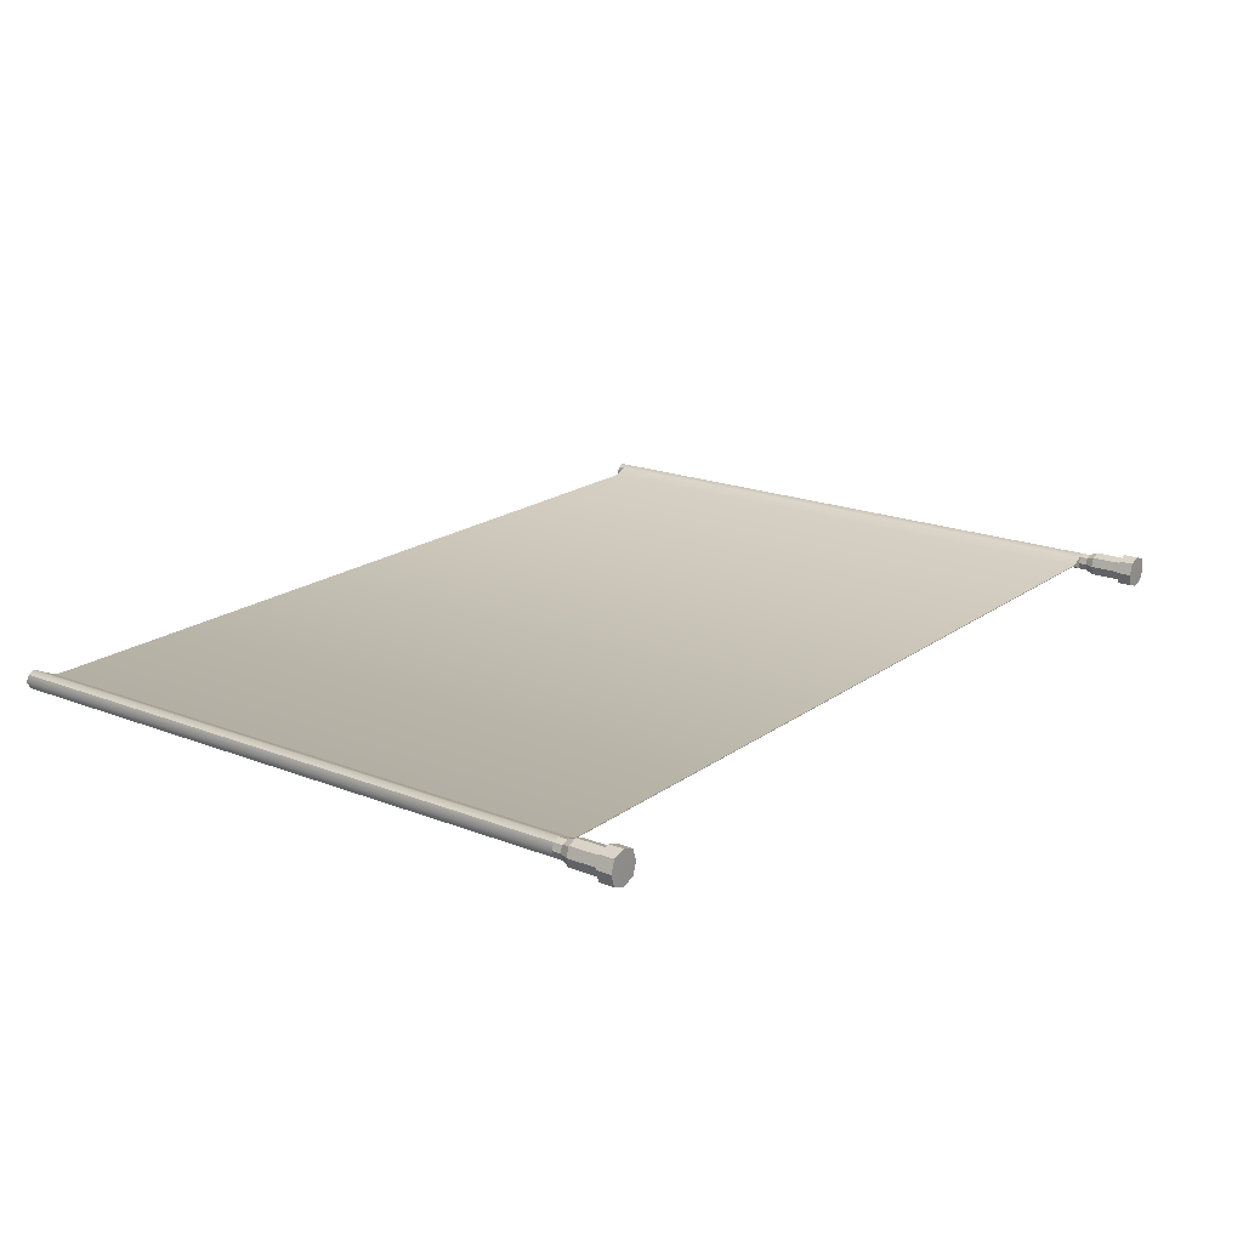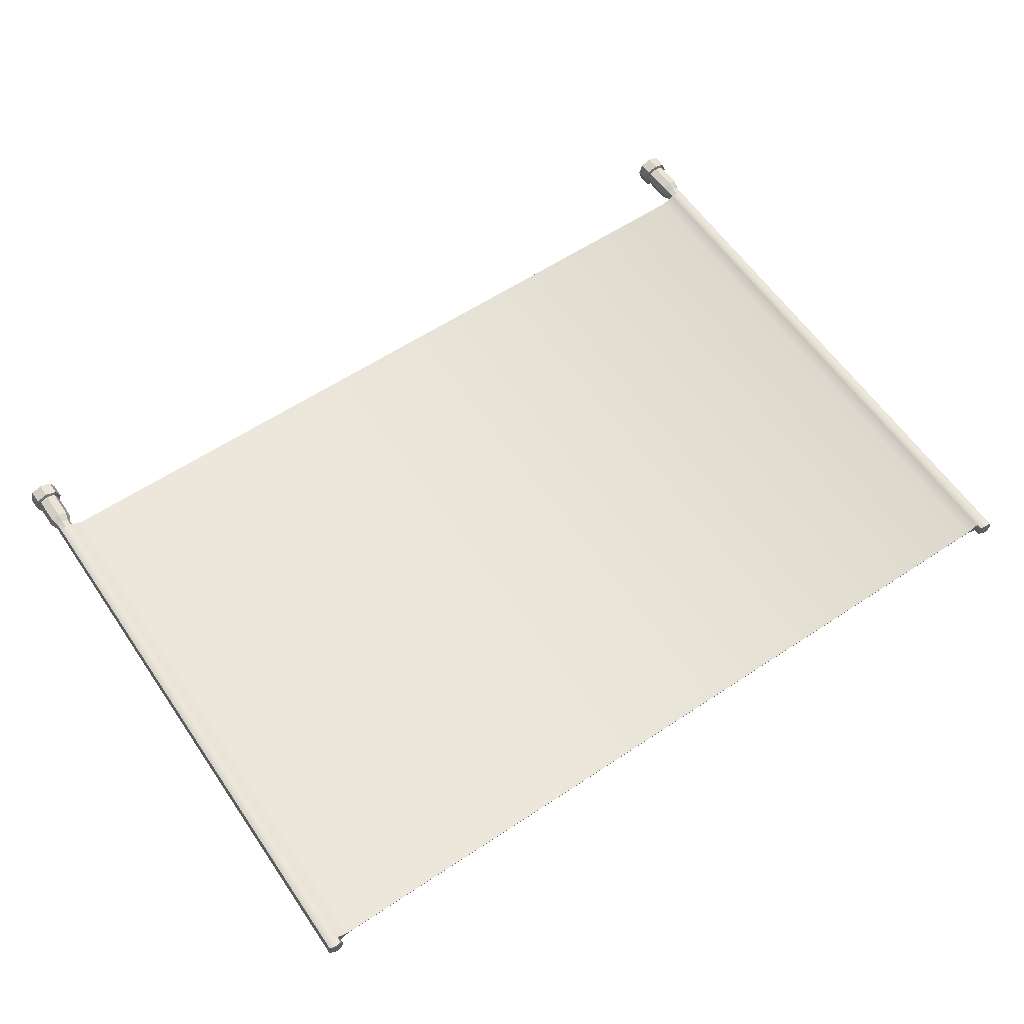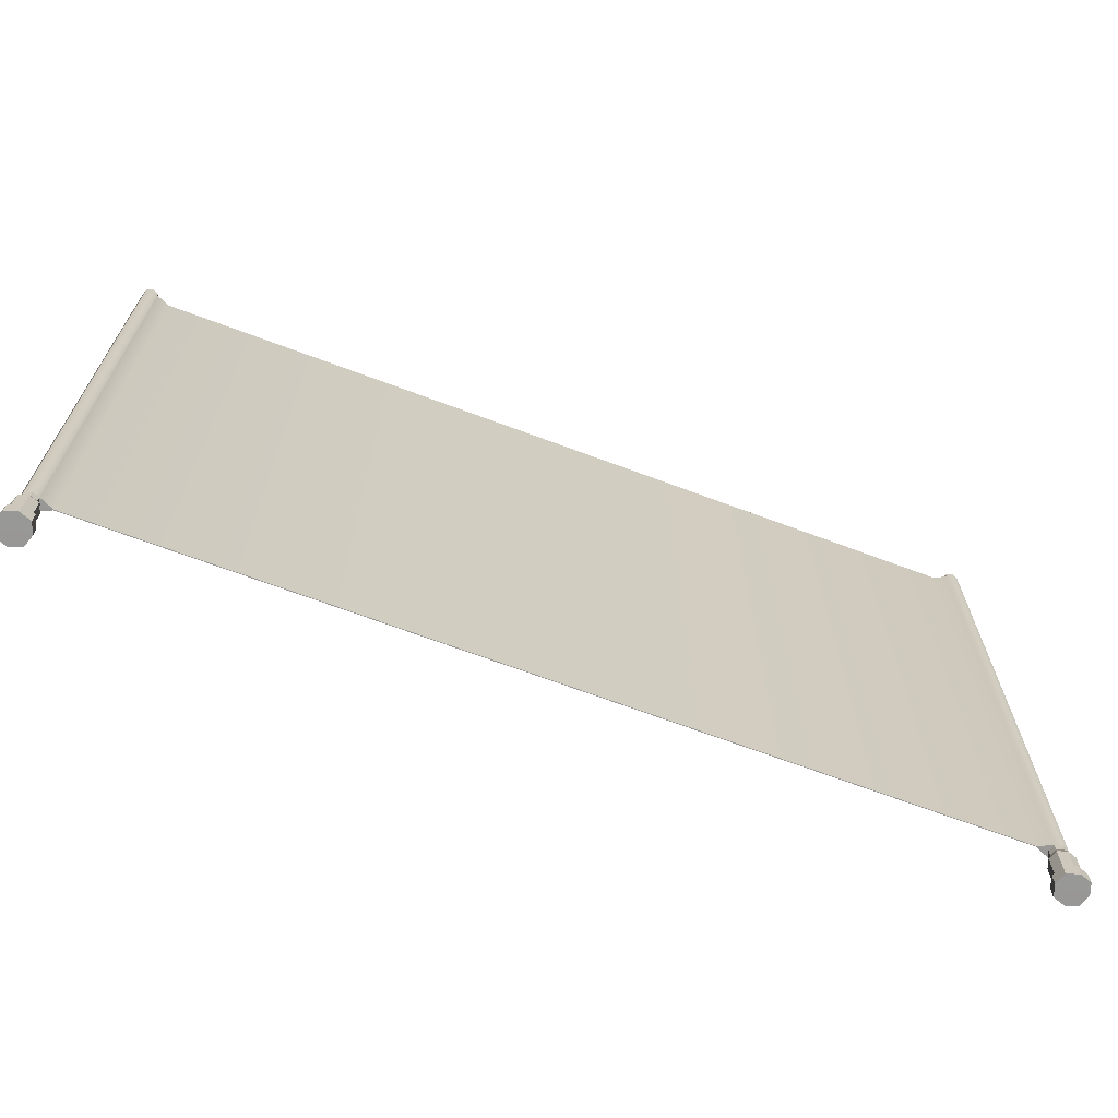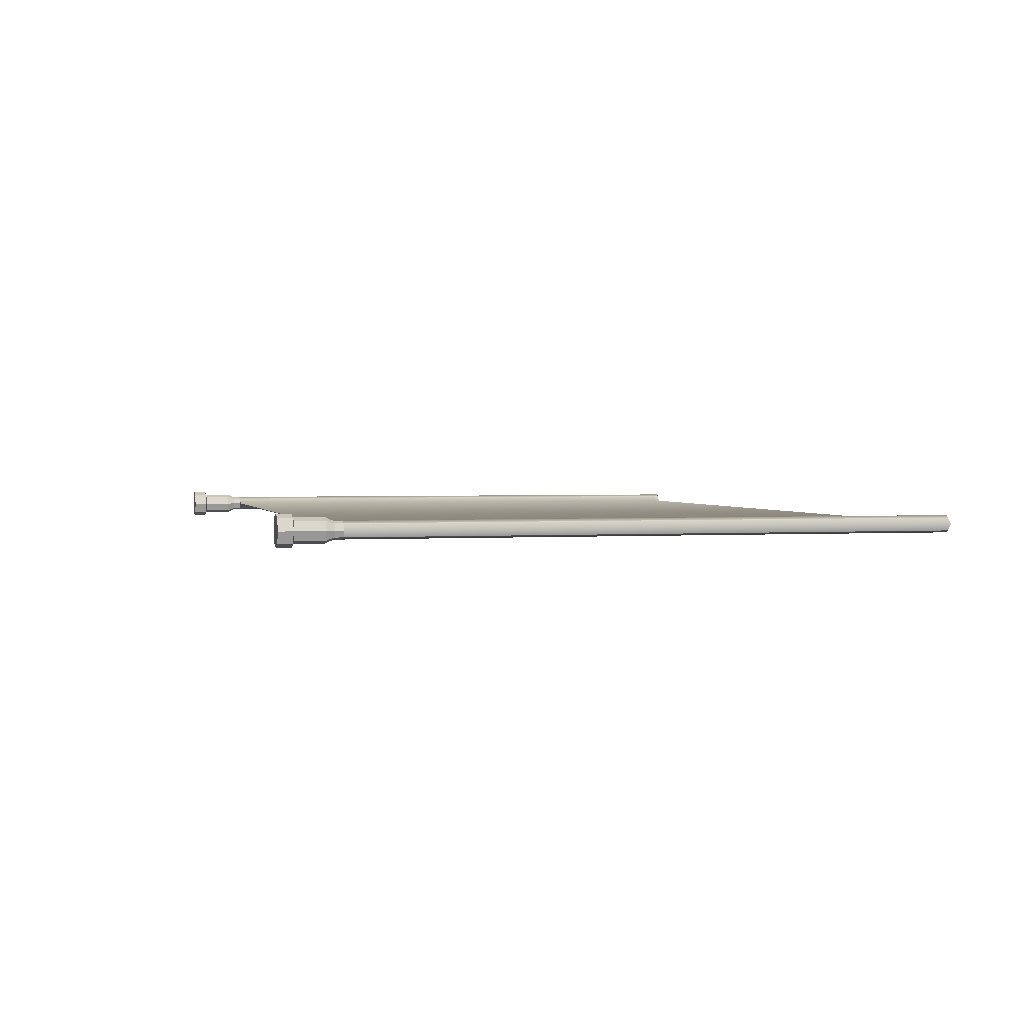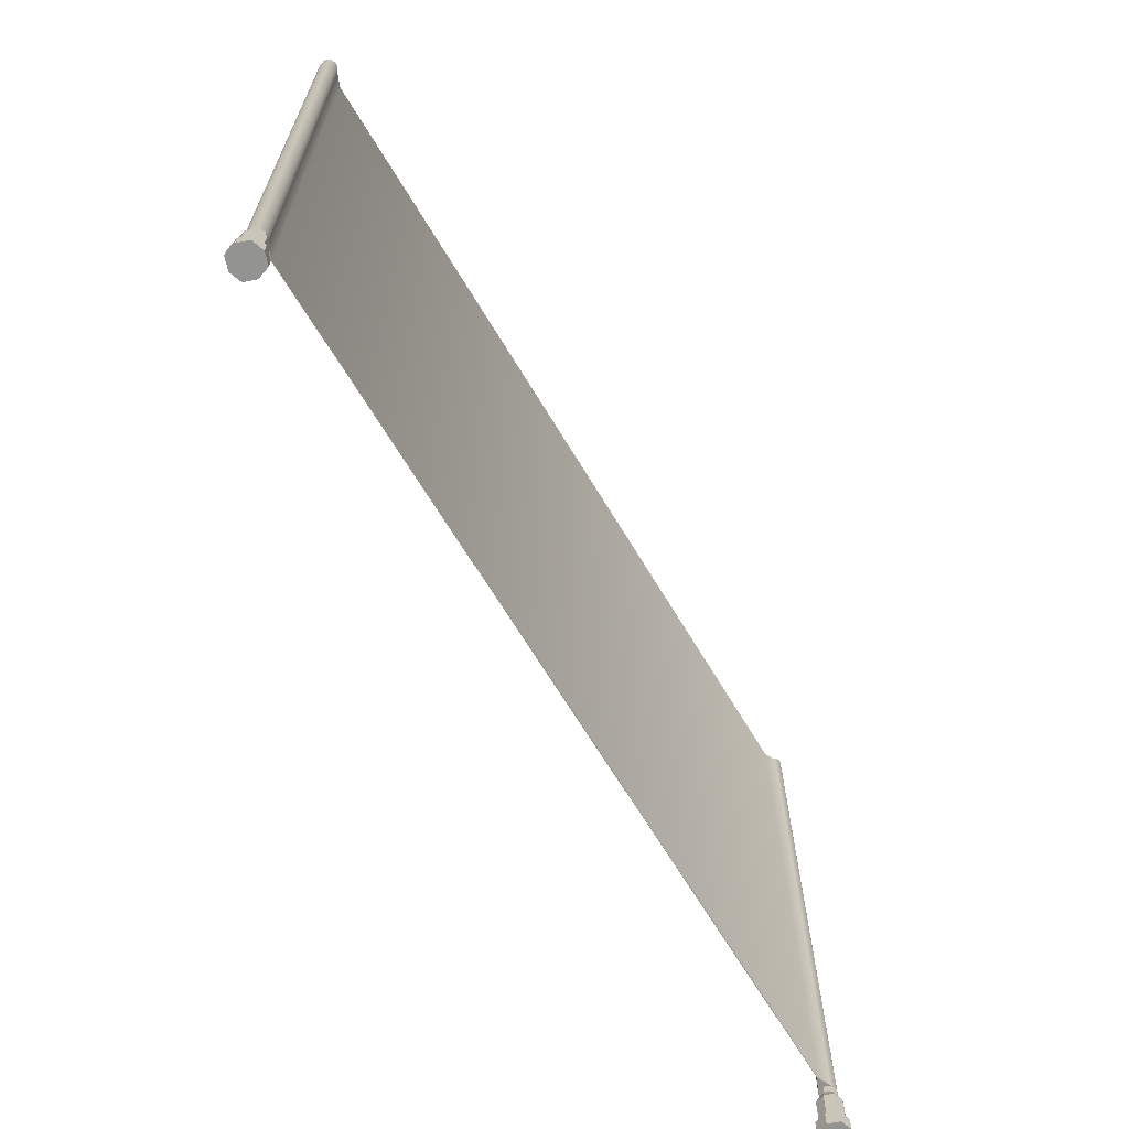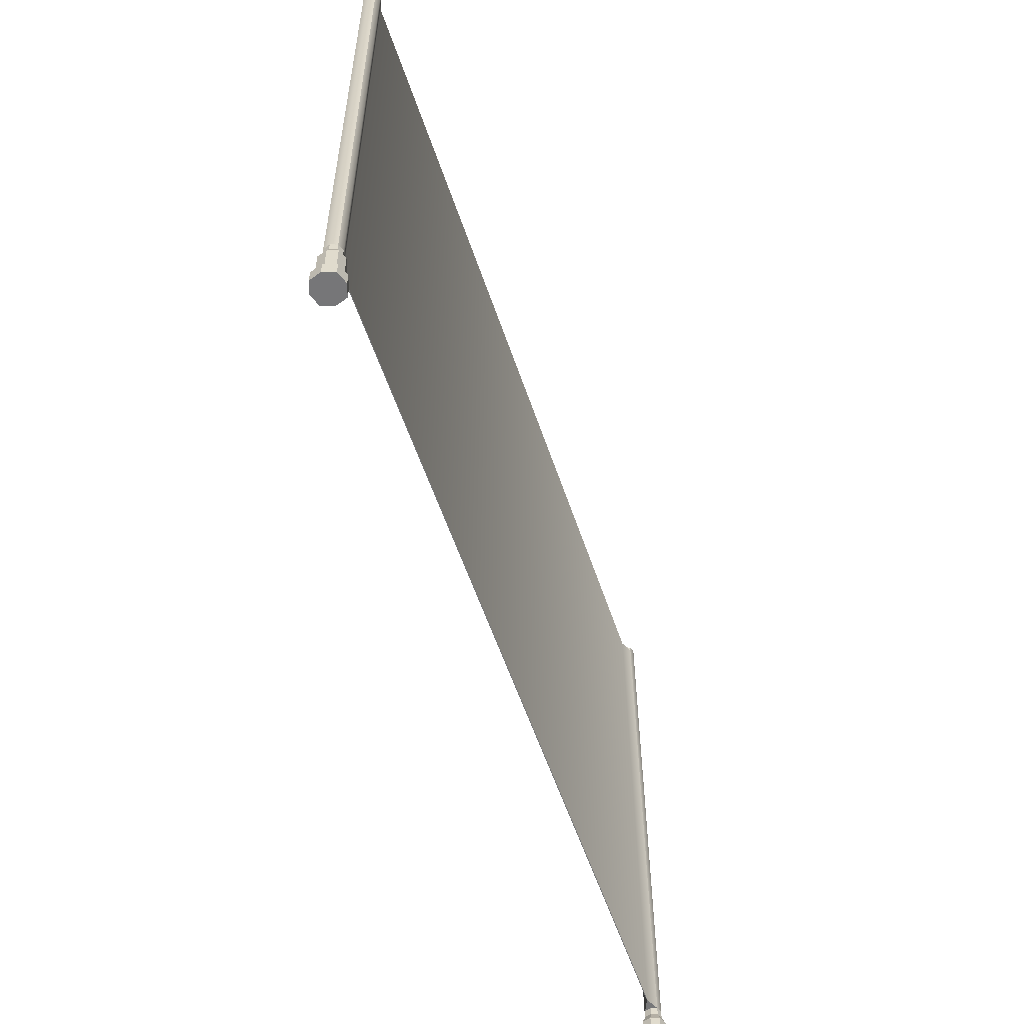
<metadata>
{"format":"obj","ext":"obj","renderer":"f3d","projection":"perspective","resolution":1024,"background":"white","views":[{"elev":19.1,"azim":-53.3,"up":"+Z"},{"elev":59.8,"azim":145.8,"up":"+Z"},{"elev":-68.4,"azim":159.4,"up":"+Y"},{"elev":1.9,"azim":75.7,"up":"+Z"},{"elev":-66.6,"azim":-59.1,"up":"+Y"},{"elev":-56.9,"azim":-71.5,"up":"+Y"}]}
</metadata>
<code>
v  -1110 -504.6 28.1
v  -1119 -504.6 -0.001
v  -1082 -504.7 0
v  -1082 -504.6 37.74
v  -1110 -504.6 -28.09
v  -1082 -504.6 -37.74
v  -1054 -504.6 -28.09
v  -1044 -504.6 -0.0004
v  -1054 -504.6 28.1
v  -1097 1107 15.5
v  -1082 1112 20.82
v  -1082 1118 -0
v  -1103 1112 -0
v  -1066 1107 15.5
v  -1061 1112 -0
v  -1066 1107 -15.5
v  -1082 1112 -20.82
v  -1097 1107 -15.5
v  -1097 -356.9 15.5
v  -1082 -356.9 20.82
v  -1082 1093 20.86
v  -1097 1093 15.52
v  -1066 -356.9 15.5
v  -1066 1093 15.52
v  -1061 1093 -0
v  -1066 1093 -15.52
v  -1066 -356.9 -15.5
v  -1082 -356.9 -20.82
v  -1082 1093 -20.86
v  -1097 -356.9 -15.5
v  -1097 1093 -15.53
v  -1103 -356.9 -0
v  -1103 1093 -0
v  -1103 -376.5 -0
v  -1097 -376.5 15.5
v  -1097 -376.5 -15.5
v  -1082 -376.5 -20.82
v  -1066 -376.5 -15.5
v  -1061 -356.9 -0
v  -1061 -376.5 -0
v  -1066 -376.5 15.5
v  -1082 -376.5 20.82
v  -1111 -396.5 -0.0005
v  -1103 -396.5 21.8
v  -1103 -396.5 -21.8
v  -1082 -396.5 -29.28
v  -1060 -396.5 -21.8
v  -1052 -396.5 -0.0002
v  -1060 -396.5 21.8
v  -1082 -396.5 29.28
v  -1111 -467.1 -0.0005
v  -1103 -467.1 21.8
v  -1103 -467.1 -21.8
v  -1082 -467.1 -29.28
v  -1060 -467.1 -21.8
v  -1052 -467.1 -0.0002
v  -1060 -467.1 21.8
v  -1082 -467.1 29.28
v  -1119 -470 -0.001
v  -1110 -470 28.1
v  -1110 -470 -28.09
v  -1082 -470 -37.74
v  -1054 -470 -28.09
v  -1044 -470 -0.0004
v  -1054 -470 28.1
v  -1082 -470 37.74
v  1054 -504.6 28.1
v  1044 -504.6 -0.001
v  1082 -504.7 0
v  1082 -504.6 37.74
v  1054 -504.6 -28.09
v  1082 -504.6 -37.74
v  1110 -504.6 -28.09
v  1119 -504.6 -0.0004
v  1110 -504.6 28.1
v  1066 1107 15.5
v  1082 1112 20.82
v  1082 1118 0
v  1061 1112 -0
v  1097 1107 15.5
v  1103 1112 -0
v  1097 1107 -15.5
v  1082 1112 -20.82
v  1066 1107 -15.5
v  1066 -356.9 15.5
v  1082 -356.9 20.82
v  1082 1093 20.86
v  1066 1093 15.52
v  1097 -356.9 15.5
v  1097 1093 15.52
v  1103 -356.9 -0
v  1103 1093 -0
v  1097 -356.9 -15.5
v  1097 1093 -15.52
v  1082 -356.9 -20.82
v  1082 1093 -20.86
v  1066 -356.9 -15.5
v  1066 1093 -15.53
v  1061 1093 -0
v  1061 -356.9 -0
v  1061 -376.5 -0
v  1066 -376.5 15.5
v  1066 -376.5 -15.5
v  1082 -376.5 -20.82
v  1097 -376.5 -15.5
v  1103 -376.5 -0
v  1097 -376.5 15.5
v  1082 -376.5 20.82
v  1052 -396.5 -0.0005
v  1060 -396.5 21.8
v  1060 -396.5 -21.8
v  1082 -396.5 -29.28
v  1103 -396.5 -21.8
v  1111 -396.5 -0.0002
v  1103 -396.5 21.8
v  1082 -396.5 29.28
v  1052 -467.1 -0.0005
v  1060 -467.1 21.8
v  1060 -467.1 -21.8
v  1082 -467.1 -29.28
v  1103 -467.1 -21.8
v  1111 -467.1 -0.0002
v  1103 -467.1 21.8
v  1082 -467.1 29.28
v  1044 -470 -0.001
v  1054 -470 28.1
v  1054 -470 -28.09
v  1082 -470 -37.74
v  1110 -470 -28.09
v  1119 -470 -0.0004
v  1110 -470 28.1
v  1082 -470 37.74
v  -1034 -356.9 -0.837
v  -1030 -356.9 -0
v  -1034 1093 -0.8382
v  -1030 1093 -0
v  -1034 1093 0.8376
v  -1034 -356.9 0.8365
v  0.0015 -356.9 -0.8369
v  1034 -356.9 -0.8369
v  1030 -356.9 -0
v  1034 -356.9 0.8365
v  0.0006 -356.9 0.8365
v  1034 1093 -0.8383
v  -0.0022 1093 -0.8383
v  1034 1093 0.8377
v  -0.0009 1093 0.8377
v  1030 1093 -0
g Box001
f 1 2 3 4
f 5 6 3 2
f 7 8 3 6
f 9 4 3 8
f 10 11 12 13
f 14 15 12 11
f 16 17 12 15
f 18 13 12 17
f 19 20 21 22
f 23 24 21 20
f 14 11 21 24
f 10 22 21 11
f 16 15 25 26
f 14 24 25 15
f 27 28 29 26
f 30 31 29 28
f 18 17 29 31
f 16 26 29 17
f 30 32 33 31
f 19 22 33 32
f 10 13 33 22
f 18 31 33 13
f 19 32 34 35
f 32 30 36 34
f 30 28 37 36
f 28 27 38 37
f 27 39 40 38
f 39 23 41 40
f 23 20 42 41
f 20 19 35 42
f 35 34 43 44
f 34 36 45 43
f 36 37 46 45
f 37 38 47 46
f 38 40 48 47
f 40 41 49 48
f 41 42 50 49
f 42 35 44 50
f 44 43 51 52
f 43 45 53 51
f 45 46 54 53
f 46 47 55 54
f 47 48 56 55
f 48 49 57 56
f 49 50 58 57
f 50 44 52 58
f 52 51 59 60
f 51 53 61 59
f 53 54 62 61
f 54 55 63 62
f 55 56 64 63
f 56 57 65 64
f 57 58 66 65
f 58 52 60 66
f 60 59 2 1
f 59 61 5 2
f 61 62 6 5
f 62 63 7 6
f 63 64 8 7
f 64 65 9 8
f 65 66 4 9
f 66 60 1 4
f 67 68 69 70
f 71 72 69 68
f 73 74 69 72
f 75 70 69 74
f 76 77 78 79
f 80 81 78 77
f 82 83 78 81
f 84 79 78 83
f 85 86 87 88
f 89 90 87 86
f 80 77 87 90
f 76 88 87 77
f 89 91 92 90
f 93 94 92 91
f 82 81 92 94
f 80 90 92 81
f 93 95 96 94
f 97 98 96 95
f 84 83 96 98
f 82 94 96 83
f 76 79 99 88
f 84 98 99 79
f 85 100 101 102
f 100 97 103 101
f 97 95 104 103
f 95 93 105 104
f 93 91 106 105
f 91 89 107 106
f 89 86 108 107
f 86 85 102 108
f 102 101 109 110
f 101 103 111 109
f 103 104 112 111
f 104 105 113 112
f 105 106 114 113
f 106 107 115 114
f 107 108 116 115
f 108 102 110 116
f 110 109 117 118
f 109 111 119 117
f 111 112 120 119
f 112 113 121 120
f 113 114 122 121
f 114 115 123 122
f 115 116 124 123
f 116 110 118 124
f 118 117 125 126
f 117 119 127 125
f 119 120 128 127
f 120 121 129 128
f 121 122 130 129
f 122 123 131 130
f 123 124 132 131
f 124 118 126 132
f 126 125 68 67
f 125 127 71 68
f 127 128 72 71
f 128 129 73 72
f 129 130 74 73
f 130 131 75 74
f 131 132 70 75
f 132 126 67 70
f 39 27 133 134
f 26 135 133 27
f 25 136 135 26
f 25 24 137 136
f 23 138 137 24
f 39 134 138 23
f 139 140 141 134
f 141 142 143 134
f 143 138 134
f 139 134 133
f 144 140 139 145
f 142 146 147 143
f 145 139 133 135
f 145 135 136 148
f 136 137 147 148
f 147 146 148
f 145 148 144
f 143 147 137 138
f 140 97 100 141
f 98 97 140 144
f 99 98 144 148
f 146 88 99 148
f 85 88 146 142
f 100 85 142 141

</code>
